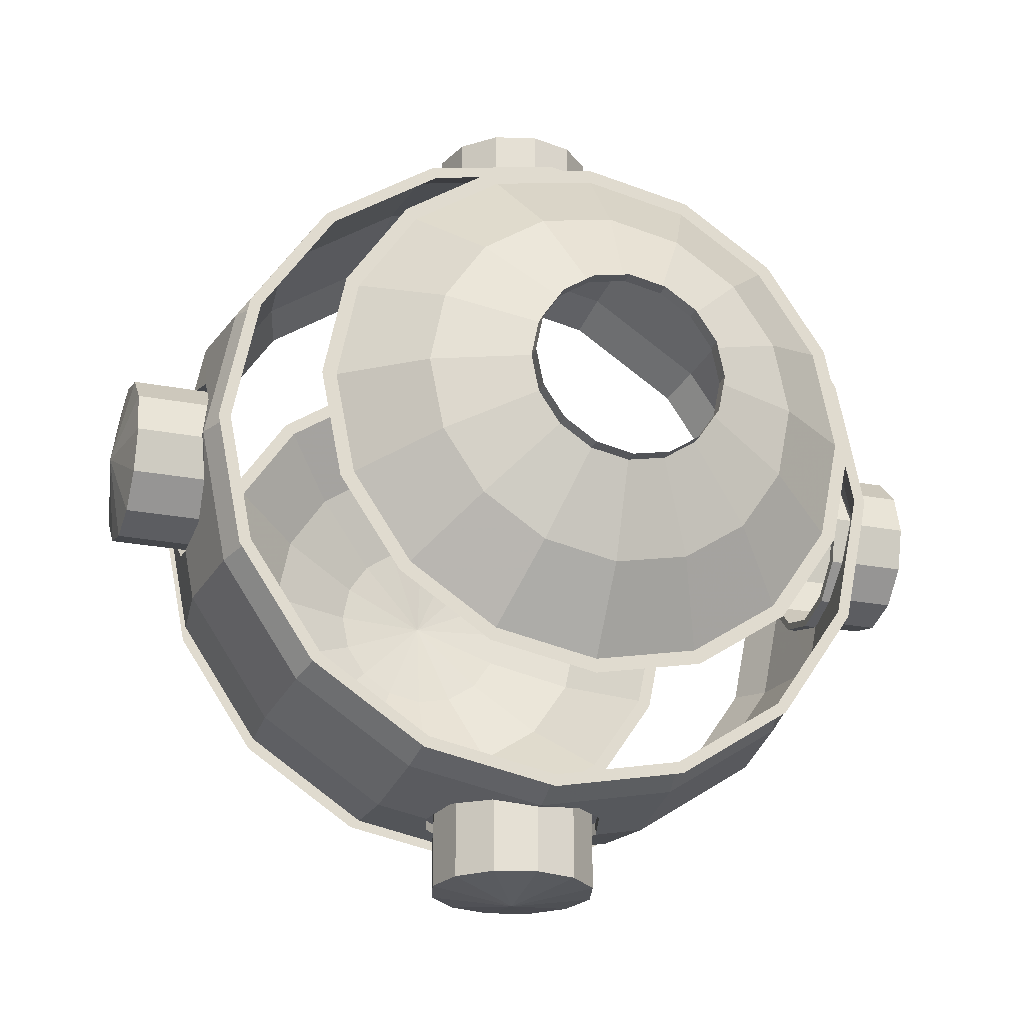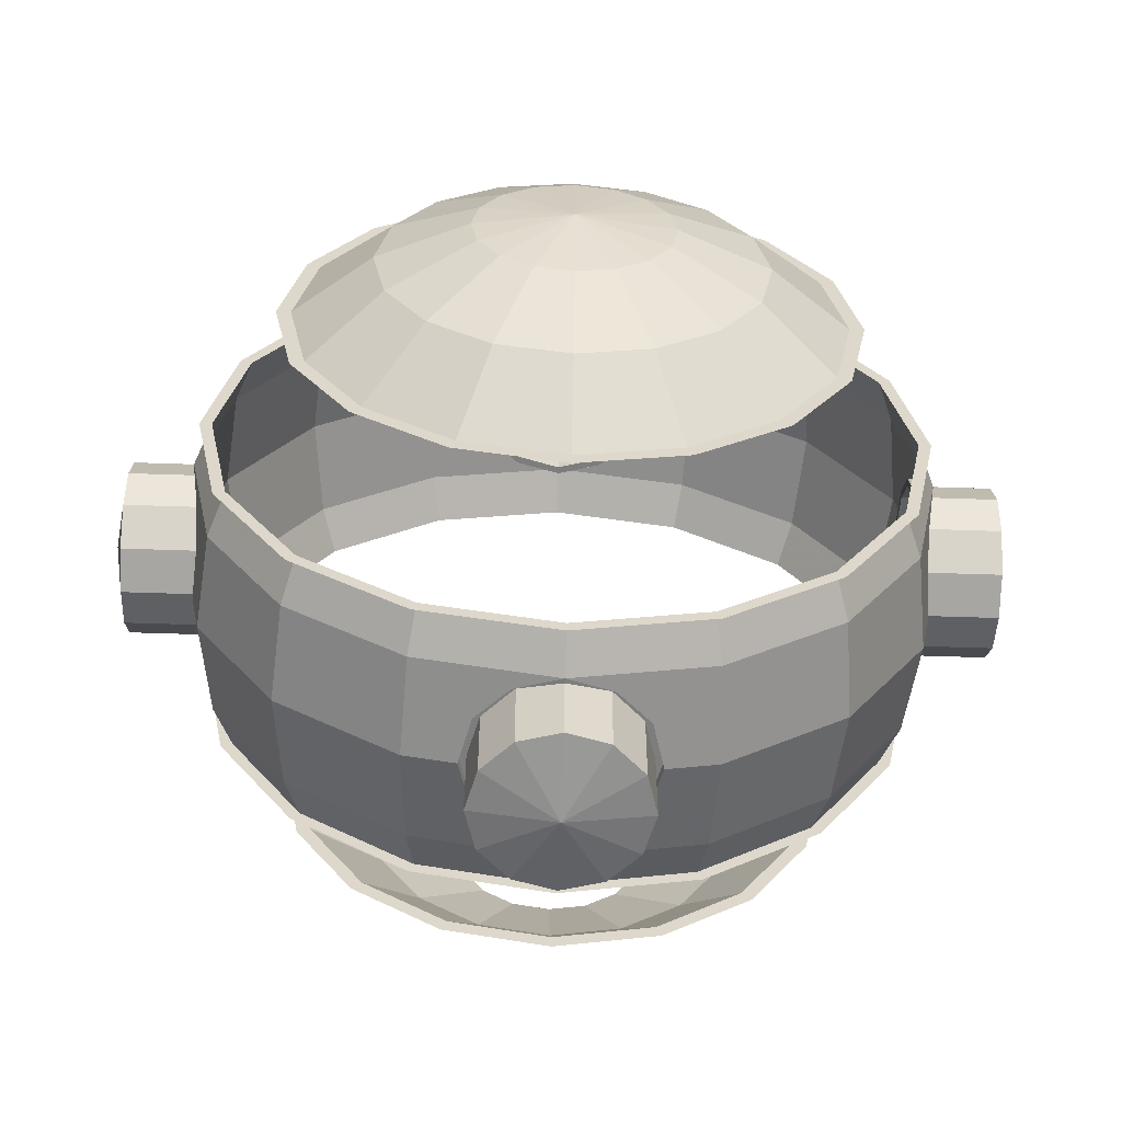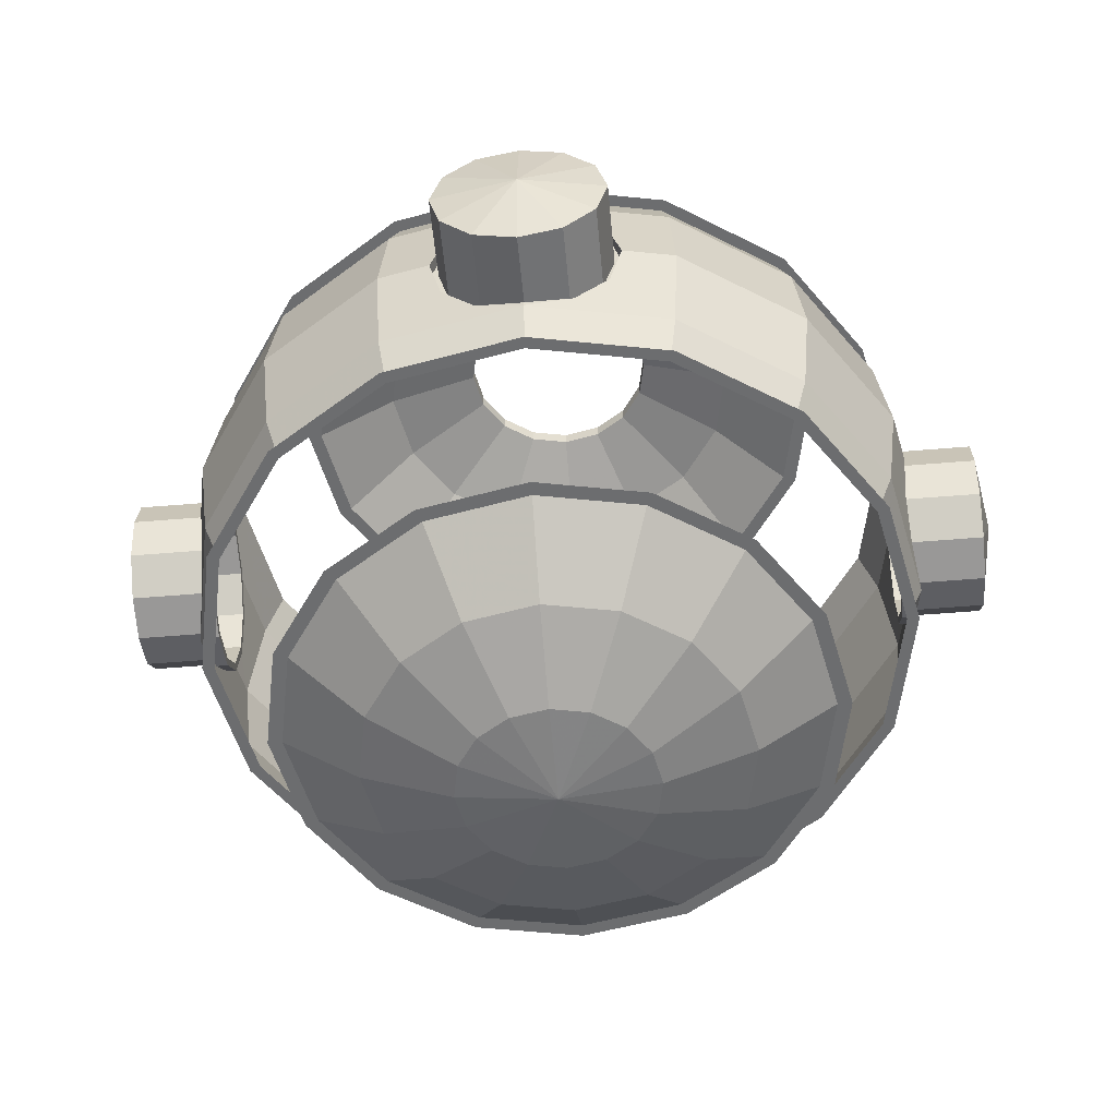
<metadata>
{"format":"obj","ext":"obj","renderer":"f3d","projection":"perspective","resolution":1024,"background":"white","views":[{"elev":-23.8,"azim":162.1,"up":"+Z"},{"elev":-59.1,"azim":-2.0,"up":"+Z"},{"elev":-53.9,"azim":-174.9,"up":"+Y"}]}
</metadata>
<code>
o mainship_mod
v 9.319 22.83 -9.319
v 7.132 18.64 -17.22
v 5.043 22.83 -12.18
v 2.611 25.46 -6.302
v 9.239 10 -22.3
v 9.743 6.822 -23.52
v 5.144 2.97 -24.16
v 2.97 5.144 -24.16
v 5.612 3.24 -24.16
v 3.24 5.612 -24.16
v 5.612 3.24 -24.81
v 3.24 5.612 -24.97
v 5.144 2.97 -30
v 2.97 5.144 -30
v 0 10 -24.14
v -7.132 18.64 -17.22
v -5.043 22.83 -12.18
v -2.611 25.46 -6.302
v 0 18.64 -18.64
v 0 22.83 -13.18
v 0 25.46 -6.822
v -9.239 10 -22.3
v -9.743 6.822 -23.52
v 0 6.822 -25.46
v 0 5.94 -24.16
v -5.144 2.97 -24.16
v -2.97 5.144 -24.16
v 0 6.48 -24.16
v -5.612 3.24 -24.16
v -3.24 5.612 -24.16
v -5.612 3.24 -24.81
v 0 6.48 -25.46
v -3.24 5.612 -24.97
v 0 5.94 -30
v -5.144 2.97 -30
v -2.97 5.144 -30
v 13.18 -18.64 -13.18
v 4.824 -25.46 -4.824
v 7.132 -18.64 -17.22
v 5.043 -22.83 -12.18
v 2.611 -25.46 -6.302
v 9.239 -10 -22.3
v 9.743 -6.822 -23.52
v 10.09 0 -24.35
v 5.94 0 -24.16
v 5.144 -2.97 -24.16
v 2.97 -5.144 -24.16
v 6.48 0 -24.16
v 5.612 -3.24 -24.16
v 3.24 -5.612 -24.16
v 5.612 -3.24 -24.81
v 6.48 0 -25.07
v 3.24 -5.612 -24.97
v 5.94 0 -30
v 5.144 -2.97 -30
v 2.97 -5.144 -30
v 0 -26.36 0
v 0 -10 -24.14
v -7.132 -18.64 -17.22
v -5.043 -22.83 -12.18
v -2.611 -25.46 -6.302
v 0 -18.64 -18.64
v 0 -22.83 -13.18
v 0 -25.46 -6.822
v -9.239 -10 -22.3
v -9.743 -6.822 -23.52
v 0 -6.822 -25.46
v -10.09 0 -24.35
v 0 -5.94 -24.16
v -5.94 0 -24.16
v -5.144 -2.97 -24.16
v -2.97 -5.144 -24.16
v 0 -6.48 -24.16
v -6.48 0 -24.16
v -5.612 -3.24 -24.16
v -3.24 -5.612 -24.16
v -5.612 -3.24 -24.81
v 0 -6.48 -25.46
v -6.48 0 -25.07
v -3.24 -5.612 -24.97
v 0 -5.94 -30
v -5.94 0 -30
v -5.144 -2.97 -30
v -2.97 -5.144 -30
v 0 0 -31
v 17.22 18.64 7.132
v 12.18 22.83 5.043
v 6.302 25.46 2.611
v 22.3 10 9.239
v 23.52 6.822 9.743
v 24.16 2.97 5.144
v 24.16 5.144 2.97
v 24.16 3.24 5.612
v 24.16 5.612 3.24
v 24.81 3.24 5.612
v 24.97 5.612 3.24
v 30 2.97 5.144
v 30 5.144 2.97
v 24.14 10 -2e-06
v 13.18 18.64 -13.18
v 4.824 25.46 -4.824
v 17.22 18.64 -7.132
v 12.18 22.83 -5.043
v 6.302 25.46 -2.611
v 18.64 18.64 -1e-06
v 13.18 22.83 -1e-06
v 6.822 25.46 -1e-06
v 22.3 10 -9.239
v 17.07 10 -17.07
v 18 6.822 -18
v 23.52 6.822 -9.743
v 25.46 6.822 -2e-06
v 24.16 5.94 -2e-06
v 24.16 2.97 -5.144
v 24.16 5.144 -2.97
v 24.16 6.48 -2e-06
v 24.16 3.24 -5.612
v 24.16 5.612 -3.24
v 24.81 3.24 -5.612
v 25.46 6.48 -2e-06
v 24.97 5.612 -3.24
v 30 5.94 -2e-06
v 30 2.97 -5.144
v 30 5.144 -2.97
v 17.22 -18.64 7.132
v 12.18 -22.83 5.043
v 6.302 -25.46 2.611
v 22.3 -10 9.239
v 23.52 -6.822 9.743
v 24.35 0 10.09
v 24.16 0 5.94
v 24.16 -2.97 5.144
v 24.16 -5.144 2.97
v 24.16 0 6.48
v 24.16 -3.24 5.612
v 24.16 -5.612 3.24
v 24.81 -3.24 5.612
v 25.07 0 6.48
v 24.97 -5.612 3.24
v 30 0 5.94
v 30 -2.97 5.144
v 30 -5.144 2.97
v 24.14 -10 -2e-06
v 9.319 -22.83 -9.319
v 17.22 -18.64 -7.132
v 12.18 -22.83 -5.043
v 6.302 -25.46 -2.611
v 18.64 -18.64 -1e-06
v 13.18 -22.83 -1e-06
v 6.822 -25.46 -1e-06
v 22.3 -10 -9.239
v 17.07 -10 -17.07
v 18 -6.822 -18
v 23.52 -6.822 -9.743
v 25.46 -6.822 -2e-06
v 18.64 0 -18.64
v 24.35 0 -10.09
v 24.16 -5.94 -2e-06
v 24.16 0 -5.94
v 24.16 -2.97 -5.144
v 24.16 -5.144 -2.97
v 24.16 -6.48 -2e-06
v 24.16 0 -6.48
v 24.16 -3.24 -5.612
v 24.16 -5.612 -3.24
v 24.81 -3.24 -5.612
v 25.46 -6.48 -2e-06
v 25.07 0 -6.48
v 24.97 -5.612 -3.24
v 30 -5.94 -2e-06
v 30 0 -5.94
v 30 -2.97 -5.144
v 30 -5.144 -2.97
v 31 0 -2e-06
v -13.18 18.64 -13.18
v -9.319 22.83 -9.319
v -4.824 25.46 -4.824
v -17.22 18.64 -7.132
v -12.18 22.83 -5.043
v -6.302 25.46 -2.611
v -22.3 10 -9.239
v -17.07 10 -17.07
v -18 6.822 -18
v -23.52 6.822 -9.743
v -24.16 2.97 -5.144
v -24.16 5.144 -2.97
v -24.16 3.24 -5.612
v -24.16 5.612 -3.24
v -24.81 3.24 -5.612
v -24.97 5.612 -3.24
v -30 2.97 -5.144
v -30 5.144 -2.97
v -24.14 10 6e-06
v -9.319 22.83 9.319
v -4.824 25.46 4.824
v -17.22 18.64 7.132
v -12.18 22.83 5.043
v -6.302 25.46 2.611
v -18.64 18.64 4e-06
v -13.18 22.83 3e-06
v -6.822 25.46 2e-06
v -22.3 10 9.239
v -23.52 6.822 9.743
v -25.46 6.822 6e-06
v -24.16 5.94 6e-06
v -24.16 2.97 5.144
v -24.16 5.144 2.97
v -24.16 6.48 6e-06
v -24.16 3.24 5.612
v -24.16 5.612 3.24
v -24.81 3.24 5.612
v -25.46 6.48 6e-06
v -24.97 5.612 3.24
v -30 5.94 7e-06
v -30 2.97 5.144
v -30 5.144 2.97
v -13.18 -18.64 -13.18
v -9.319 -22.83 -9.319
v -4.824 -25.46 -4.824
v -17.22 -18.64 -7.132
v -12.18 -22.83 -5.043
v -6.302 -25.46 -2.611
v -22.3 -10 -9.239
v -17.07 -10 -17.07
v -18 -6.822 -18
v -23.52 -6.822 -9.743
v -18.64 0 -18.64
v -24.35 0 -10.09
v -24.16 0 -5.94
v -24.16 -2.97 -5.144
v -24.16 -5.144 -2.97
v -24.16 0 -6.48
v -24.16 -3.24 -5.612
v -24.16 -5.612 -3.24
v -24.81 -3.24 -5.612
v -25.07 0 -6.48
v -24.97 -5.612 -3.24
v -30 0 -5.94
v -30 -2.97 -5.144
v -30 -5.144 -2.97
v -24.14 -10 6e-06
v -4.824 -25.46 4.824
v -17.22 -18.64 7.132
v -12.18 -22.83 5.043
v -6.302 -25.46 2.611
v -18.64 -18.64 4e-06
v -13.18 -22.83 3e-06
v -6.822 -25.46 2e-06
v -22.3 -10 9.239
v -18 -6.822 18
v -23.52 -6.822 9.743
v -25.46 -6.822 6e-06
v -24.35 0 10.09
v -24.16 -5.94 6e-06
v -24.16 0 5.94
v -24.16 -2.97 5.144
v -24.16 -5.144 2.97
v -24.16 -6.48 6e-06
v -24.16 0 6.48
v -24.16 -3.24 5.612
v -24.16 -5.612 3.24
v -24.81 -3.24 5.612
v -25.46 -6.48 6e-06
v -25.07 0 6.48
v -24.97 -5.612 3.24
v -30 -5.94 7e-06
v -30 0 5.94
v -30 -2.97 5.144
v -30 -5.144 2.97
v -31 0 7e-06
v -13.18 18.64 13.18
v -7.132 18.64 17.22
v -5.043 22.83 12.18
v -2.611 25.46 6.302
v -9.239 10 22.3
v -17.07 10 17.07
v -18 6.822 18
v -9.743 6.822 23.52
v -5.144 2.97 24.16
v -2.97 5.144 24.16
v -5.612 3.24 24.16
v -3.24 5.612 24.16
v -5.612 3.24 24.81
v -3.24 5.612 24.97
v -5.144 2.97 30
v -2.97 5.144 30
v 5e-06 10 24.14
v 13.18 18.64 13.18
v 9.319 22.83 9.319
v 4.824 25.46 4.824
v 7.132 18.64 17.22
v 5.043 22.83 12.18
v 2.611 25.46 6.302
v 2e-06 18.64 18.64
v 2e-06 22.83 13.18
v 1e-06 25.46 6.822
v 9.239 10 22.3
v 17.07 10 17.07
v 18 6.822 18
v 9.743 6.822 23.52
v 5e-06 6.822 25.46
v 5e-06 5.94 24.16
v 5.144 2.97 24.16
v 2.97 5.144 24.16
v 5e-06 6.48 24.16
v 5.612 3.24 24.16
v 3.24 5.612 24.16
v 5.612 3.24 24.81
v 5e-06 6.48 25.46
v 3.24 5.612 24.97
v 5e-06 5.94 30
v 5.144 2.97 30
v 2.97 5.144 30
v -13.18 -18.64 13.18
v -9.319 -22.83 9.319
v -7.132 -18.64 17.22
v -5.043 -22.83 12.18
v -2.611 -25.46 6.302
v -9.239 -10 22.3
v -17.07 -10 17.07
v -9.743 -6.822 23.52
v -18.64 0 18.64
v -10.09 0 24.35
v -5.94 0 24.16
v -5.144 -2.97 24.16
v -2.97 -5.144 24.16
v -6.48 0 24.16
v -5.612 -3.24 24.16
v -3.24 -5.612 24.16
v -5.612 -3.24 24.81
v -6.48 0 25.07
v -3.24 -5.612 24.97
v -5.94 0 30
v -5.144 -2.97 30
v -2.97 -5.144 30
v 5e-06 -10 24.14
v 13.18 -18.64 13.18
v 9.319 -22.83 9.319
v 4.824 -25.46 4.824
v 7.132 -18.64 17.22
v 5.043 -22.83 12.18
v 2.611 -25.46 6.302
v 2e-06 -18.64 18.64
v 2e-06 -22.83 13.18
v 1e-06 -25.46 6.822
v 9.239 -10 22.3
v 17.07 -10 17.07
v 18 -6.822 18
v 9.743 -6.822 23.52
v 5e-06 -6.822 25.46
v 18.64 0 18.64
v 10.09 0 24.35
v 5e-06 -5.94 24.16
v 5.94 0 24.16
v 5.144 -2.97 24.16
v 2.97 -5.144 24.16
v 5e-06 -6.48 24.16
v 6.48 0 24.16
v 5.612 -3.24 24.16
v 3.24 -5.612 24.16
v 5.612 -3.24 24.81
v 5e-06 -6.48 25.46
v 6.48 0 25.07
v 3.24 -5.612 24.97
v 5e-06 -5.94 30
v 5.94 0 30
v 5.144 -2.97 30
v 2.97 -5.144 30
v 5e-06 0 31
v 17.68 -10 17.68
v 9.567 -10 23.1
v 5e-06 -10 25
v -17.68 -10 17.68
v -9.567 -10 23.1
v 17.68 10 17.68
v 9.567 10 23.1
v 5e-06 10 25
v -17.68 10 17.68
v -9.567 10 23.1
v -23.1 -10 9.567
v -25 -10 6e-06
v -17.68 -10 -17.68
v -23.1 -10 -9.567
v -23.1 10 9.567
v -25 10 6e-06
v -17.68 10 -17.68
v -23.1 10 -9.567
v 17.68 -10 -17.68
v 23.1 -10 -9.567
v 25 -10 -2e-06
v 23.1 -10 9.567
v 17.68 10 -17.68
v 23.1 10 -9.567
v 25 10 -2e-06
v 23.1 10 9.567
v -9.567 -10 -23.1
v 0 -10 -25
v 9.567 -10 -23.1
v -9.567 10 -23.1
v 0 10 -25
v 9.567 10 -23.1
v 7.515 18.64 -18.14
v -7.515 18.64 -18.14
v 0 18.64 -19.64
v 13.89 -18.64 -13.89
v 7.515 -18.64 -18.14
v -7.515 -18.64 -18.14
v 0 -18.64 -19.64
v 18.14 18.64 7.515
v 13.89 18.64 -13.89
v 18.14 18.64 -7.515
v 19.64 18.64 -1e-06
v 18.14 -18.64 7.515
v 18.14 -18.64 -7.515
v 19.64 -18.64 -1e-06
v -13.89 18.64 -13.89
v -18.14 18.64 -7.515
v -18.14 18.64 7.515
v -19.64 18.64 4e-06
v -13.89 -18.64 -13.89
v -18.14 -18.64 -7.515
v -18.14 -18.64 7.515
v -19.64 -18.64 4e-06
v -13.89 18.64 13.89
v -7.515 18.64 18.14
v 13.89 18.64 13.89
v 7.515 18.64 18.14
v 3e-06 18.64 19.64
v -13.89 -18.64 13.89
v -7.515 -18.64 18.14
v 13.89 -18.64 13.89
v 7.515 -18.64 18.14
v 3e-06 -18.64 19.64
v 2.611 26.46 -6.302
v -2.611 26.46 -6.302
v 0 26.46 -6.822
v 6.302 26.46 2.611
v 4.824 26.46 -4.824
v 6.302 26.46 -2.611
v 6.822 26.46 -1e-06
v -4.824 26.46 -4.824
v -6.302 26.46 -2.611
v -4.824 26.46 4.824
v -6.302 26.46 2.611
v -6.822 26.46 2e-06
v -2.611 26.46 6.302
v 4.824 26.46 4.824
v 2.611 26.46 6.302
v 1e-06 26.46 6.822
f 3 4 21 20
f 2 3 20 19
f 6 5 15 24
f 45 48 9 7
f 7 9 10 8
f 8 10 28 25
f 52 11 9 48
f 12 32 28 10
f 11 12 10 9
f 52 44 11
f 24 32 12 6
f 44 6 11
f 11 6 12
f 8 25 34 14
f 7 8 14 13
f 45 7 13 54
f 14 34 85
f 13 14 85
f 54 13 85
f 17 20 21 18
f 16 19 20 17
f 23 24 15 22
f 70 26 29 74
f 26 27 30 29
f 27 25 28 30
f 79 74 29 31
f 33 30 28 32
f 31 29 30 33
f 79 31 68
f 24 23 33 32
f 68 31 23
f 31 33 23
f 27 36 34 25
f 26 35 36 27
f 70 82 35 26
f 36 85 34
f 35 85 36
f 82 85 35
f 40 63 64 41
f 39 62 63 40
f 38 41 57
f 41 64 57
f 43 67 58 42
f 45 46 49 48
f 46 47 50 49
f 47 69 73 50
f 52 48 49 51
f 53 50 73 78
f 51 49 50 53
f 52 51 44
f 67 43 53 78
f 44 51 43
f 51 53 43
f 47 56 81 69
f 46 55 56 47
f 45 54 55 46
f 56 85 81
f 55 85 56
f 54 85 55
f 60 61 64 63
f 59 60 63 62
f 61 57 64
f 66 65 58 67
f 70 74 75 71
f 71 75 76 72
f 72 76 73 69
f 79 77 75 74
f 80 78 73 76
f 77 80 76 75
f 79 68 77
f 67 78 80 66
f 68 66 77
f 77 66 80
f 72 69 81 84
f 71 72 84 83
f 70 71 83 82
f 84 81 85
f 83 84 85
f 82 83 85
f 87 88 107 106
f 86 87 106 105
f 90 89 99 112
f 131 134 93 91
f 91 93 94 92
f 92 94 116 113
f 138 95 93 134
f 96 120 116 94
f 95 96 94 93
f 138 130 95
f 112 120 96 90
f 130 90 95
f 95 90 96
f 92 113 122 98
f 91 92 98 97
f 131 91 97 140
f 98 122 174
f 97 98 174
f 140 97 174
f 103 106 107 104
f 102 105 106 103
f 110 111 108 109
f 110 156 157 111
f 111 112 99 108
f 159 114 117 163
f 114 115 118 117
f 115 113 116 118
f 168 163 117 119
f 121 118 116 120
f 119 117 118 121
f 168 119 157
f 112 111 121 120
f 157 119 111
f 119 121 111
f 115 124 122 113
f 114 123 124 115
f 159 171 123 114
f 124 174 122
f 123 174 124
f 171 174 123
f 126 149 150 127
f 125 148 149 126
f 129 155 143 128
f 131 132 135 134
f 132 133 136 135
f 133 158 162 136
f 138 134 135 137
f 139 136 162 167
f 137 135 136 139
f 138 137 130
f 155 129 139 167
f 130 137 129
f 137 139 129
f 133 142 170 158
f 132 141 142 133
f 131 140 141 132
f 142 174 170
f 141 174 142
f 140 174 141
f 146 147 150 149
f 145 146 149 148
f 153 152 151 154
f 153 154 157 156
f 154 151 143 155
f 159 163 164 160
f 160 164 165 161
f 161 165 162 158
f 168 166 164 163
f 169 167 162 165
f 166 169 165 164
f 168 157 166
f 155 167 169 154
f 157 154 166
f 166 154 169
f 161 158 170 173
f 160 161 173 172
f 159 160 172 171
f 173 170 174
f 172 173 174
f 171 172 174
f 176 177 180 179
f 175 176 179 178
f 179 180 201 200
f 178 179 200 199
f 183 182 181 184
f 183 184 228 227
f 184 181 193 204
f 229 232 187 185
f 185 187 188 186
f 186 188 208 205
f 236 189 187 232
f 190 212 208 188
f 189 190 188 187
f 236 228 189
f 204 212 190 184
f 228 184 189
f 189 184 190
f 186 205 214 192
f 185 186 192 191
f 229 185 191 238
f 192 214 270
f 191 192 270
f 238 191 270
f 194 197 198 195
f 197 200 201 198
f 196 199 200 197
f 203 204 193 202
f 255 206 209 259
f 206 207 210 209
f 207 205 208 210
f 264 259 209 211
f 213 210 208 212
f 211 209 210 213
f 264 211 253
f 204 203 213 212
f 253 211 203
f 211 213 203
f 207 216 214 205
f 206 215 216 207
f 255 267 215 206
f 216 270 214
f 215 270 216
f 267 270 215
f 218 221 222 219
f 217 220 221 218
f 221 247 248 222
f 220 246 247 221
f 225 226 223 224
f 225 227 228 226
f 226 252 241 223
f 229 230 233 232
f 230 231 234 233
f 231 254 258 234
f 236 232 233 235
f 237 234 258 263
f 235 233 234 237
f 236 235 228
f 252 226 237 263
f 228 235 226
f 235 237 226
f 231 240 266 254
f 230 239 240 231
f 229 238 239 230
f 240 270 266
f 239 270 240
f 238 270 239
f 244 245 248 247
f 243 244 247 246
f 251 249 241 252
f 255 259 260 256
f 256 260 261 257
f 257 261 258 254
f 264 262 260 259
f 265 263 258 261
f 262 265 261 260
f 264 253 262
f 252 263 265 251
f 253 251 262
f 262 251 265
f 257 254 266 269
f 256 257 269 268
f 255 256 268 267
f 269 266 270
f 268 269 270
f 267 268 270
f 273 274 296 295
f 272 273 295 294
f 277 276 275 278
f 277 278 323 322
f 278 275 287 301
f 324 327 281 279
f 279 281 282 280
f 280 282 305 302
f 331 283 281 327
f 284 309 305 282
f 283 284 282 281
f 331 323 283
f 301 309 284 278
f 323 278 283
f 283 278 284
f 280 302 311 286
f 279 280 286 285
f 324 279 285 333
f 286 311 369
f 285 286 369
f 333 285 369
f 289 292 293 290
f 288 291 292 289
f 292 295 296 293
f 291 294 295 292
f 299 300 297 298
f 299 351 352 300
f 300 301 287 297
f 354 303 306 358
f 303 304 307 306
f 304 302 305 307
f 363 358 306 308
f 310 307 305 309
f 308 306 307 310
f 363 308 352
f 301 300 310 309
f 352 308 300
f 308 310 300
f 304 313 311 302
f 303 312 313 304
f 354 366 312 303
f 313 369 311
f 312 369 313
f 366 369 312
f 314 316 317 315
f 317 344 345 318
f 316 343 344 317
f 321 350 336 319
f 324 325 328 327
f 325 326 329 328
f 326 353 357 329
f 331 327 328 330
f 332 329 357 362
f 330 328 329 332
f 331 330 323
f 350 321 332 362
f 323 330 321
f 330 332 321
f 326 335 365 353
f 325 334 335 326
f 324 333 334 325
f 335 369 365
f 334 369 335
f 333 369 334
f 338 339 342 341
f 337 338 341 340
f 341 342 345 344
f 340 341 344 343
f 348 347 346 349
f 348 349 352 351
f 349 346 336 350
f 354 358 359 355
f 355 359 360 356
f 356 360 357 353
f 363 361 359 358
f 364 362 357 360
f 361 364 360 359
f 363 352 361
f 350 362 364 349
f 352 349 361
f 361 349 364
f 356 353 365 368
f 355 356 368 367
f 354 355 367 366
f 368 365 369
f 367 368 369
f 366 367 369
f 1 101 4 3
f 100 1 3 2
f 110 109 5 6
f 110 6 44 156
f 176 17 18 177
f 175 16 17 176
f 183 23 22 182
f 183 227 68 23
f 144 40 41 38
f 37 39 40 144
f 153 43 42 152
f 153 156 44 43
f 218 219 61 60
f 217 218 60 59
f 219 57 61
f 225 224 65 66
f 225 66 68 227
f 289 290 88 87
f 288 289 87 86
f 299 298 89 90
f 299 90 130 351
f 1 103 104 101
f 100 102 103 1
f 338 126 127 339
f 337 125 126 338
f 339 127 57
f 127 150 57
f 348 129 128 347
f 348 351 130 129
f 144 38 147 146
f 37 144 146 145
f 38 57 147
f 147 57 150
f 271 196 197 194
f 277 203 202 276
f 277 322 253 203
f 219 222 57
f 222 248 57
f 315 242 245 244
f 314 315 244 243
f 242 57 245
f 245 57 248
f 250 320 249 251
f 250 251 253 322
f 194 195 274 273
f 271 194 273 272
f 315 317 318 242
f 242 318 57
f 318 345 57
f 250 321 319 320
f 250 322 323 321
f 339 57 342
f 342 57 345
f 22 15 400 399
f 143 151 389 390
f 42 58 397 398
f 58 65 396 397
f 15 5 401 400
f 346 347 370 371
f 182 22 399 386
f 202 193 385 384
f 5 109 392 401
f 224 223 383 382
f 275 276 378 379
f 347 128 391 370
f 336 346 371 372
f 298 297 376 375
f 99 89 395 394
f 109 108 393 392
f 223 241 381 383
f 276 202 384 378
f 152 42 398 388
f 65 224 382 396
f 249 320 373 380
f 181 182 386 387
f 287 275 379 377
f 89 298 375 395
f 151 152 388 389
f 297 287 377 376
f 319 336 372 374
f 128 143 390 391
f 320 319 374 373
f 193 181 387 385
f 108 99 394 393
f 241 249 380 381
f 59 62 408 407
f 102 100 410 411
f 100 2 402 410
f 145 148 415 414
f 125 337 431 413
f 340 343 433 432
f 343 316 430 433
f 2 19 404 402
f 196 271 424 418
f 175 178 417 416
f 271 272 425 424
f 105 102 411 412
f 148 125 413 415
f 243 246 423 422
f 291 288 426 427
f 39 37 405 406
f 220 217 420 421
f 288 86 409 426
f 178 199 419 417
f 272 294 428 425
f 19 16 403 404
f 217 59 407 420
f 16 175 416 403
f 337 340 432 431
f 316 314 429 430
f 294 291 427 428
f 62 39 406 408
f 199 196 418 419
f 246 220 421 423
f 314 243 422 429
f 37 145 414 405
f 86 105 412 409
f 290 293 448 447
f 88 290 447 437
f 274 195 443 446
f 201 180 442 445
f 18 21 436 435
f 296 274 446 449
f 198 201 445 444
f 293 296 449 448
f 177 18 435 441
f 107 88 437 440
f 195 198 444 443
f 101 104 439 438
f 4 101 438 434
f 21 4 434 436
f 180 177 441 442
f 104 107 440 439

</code>
